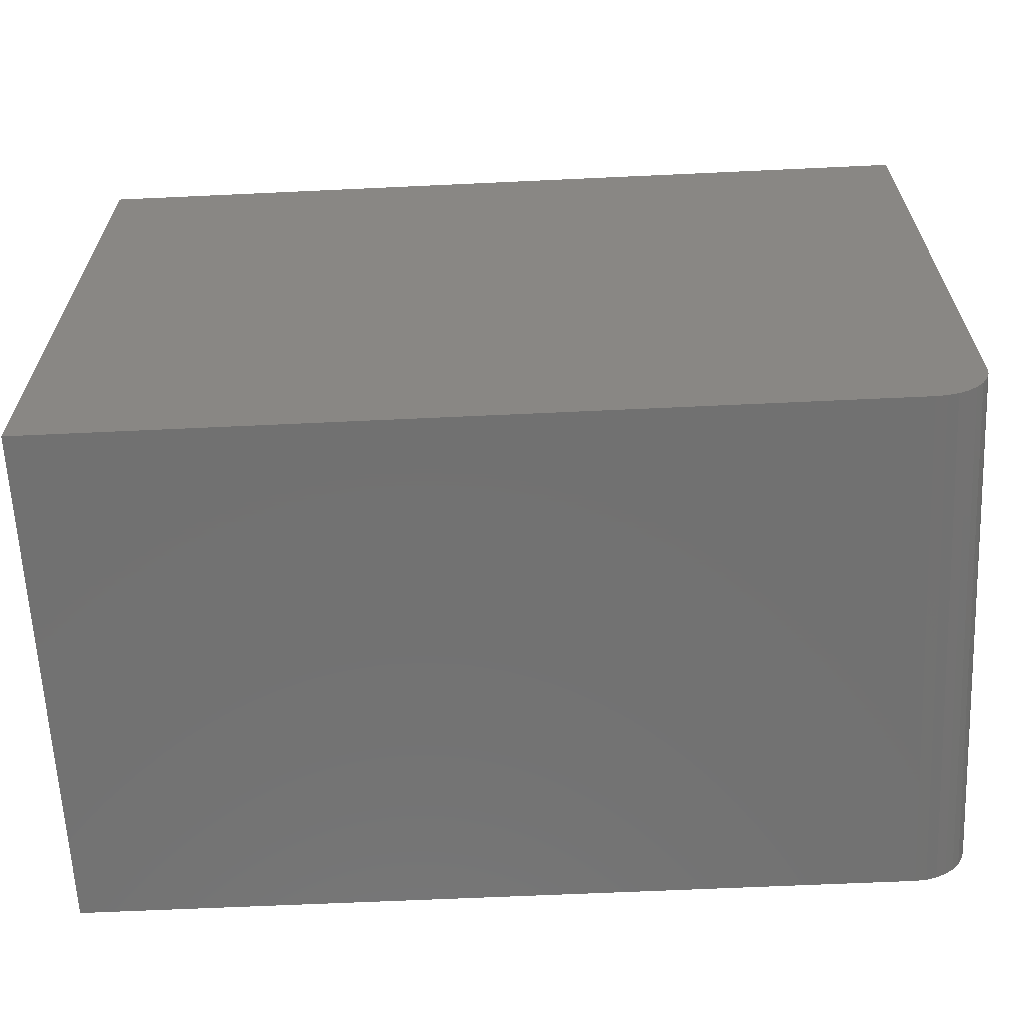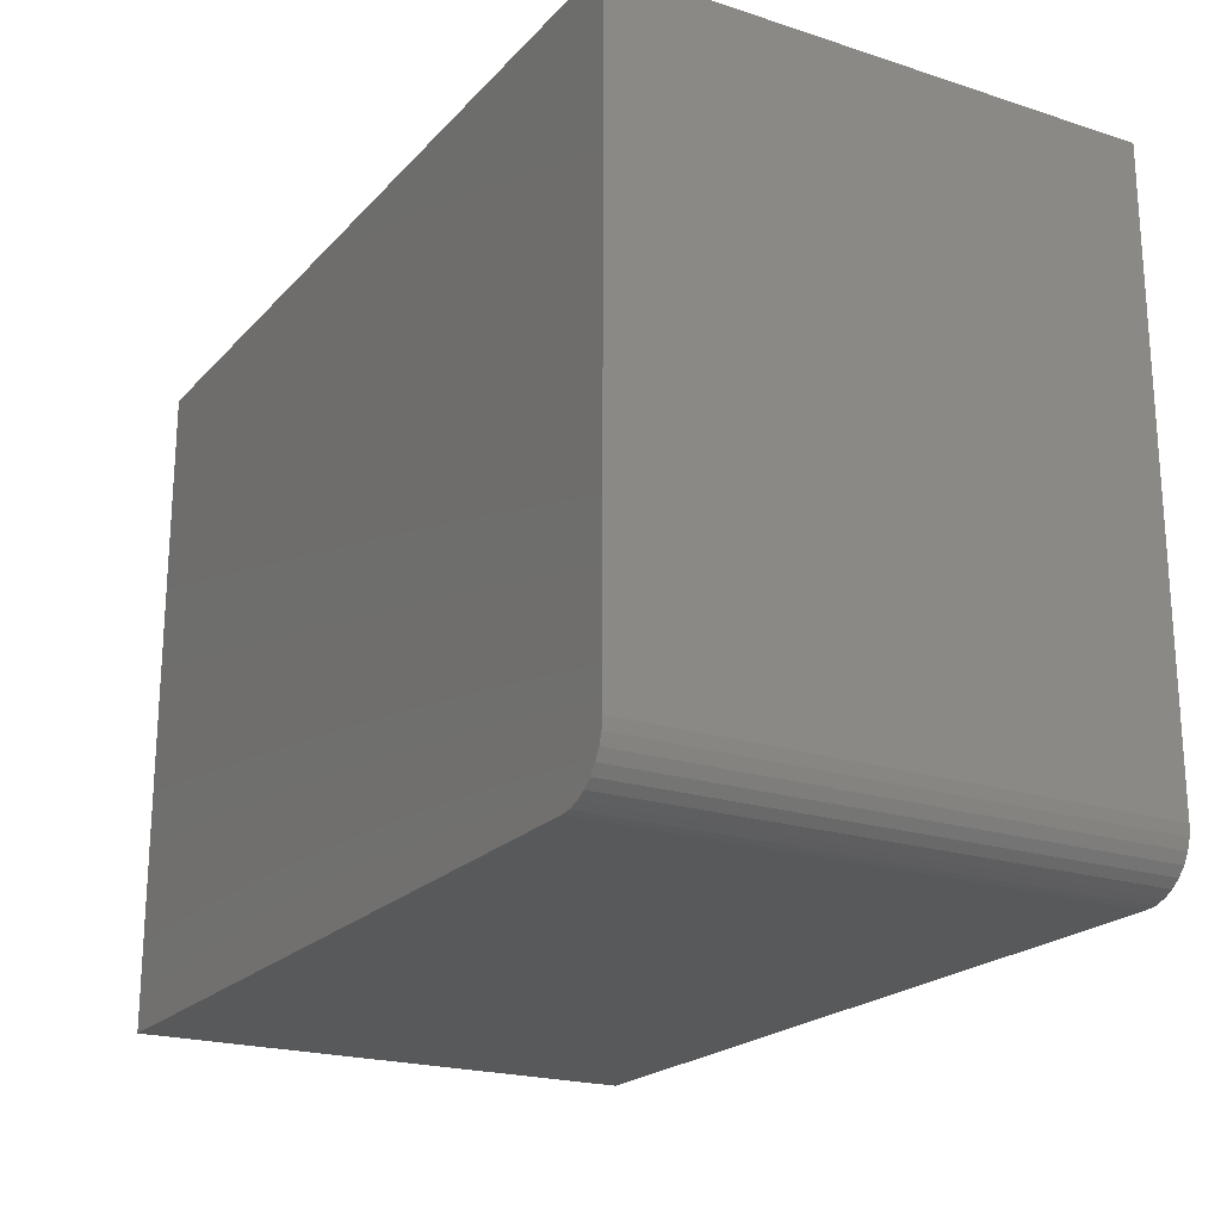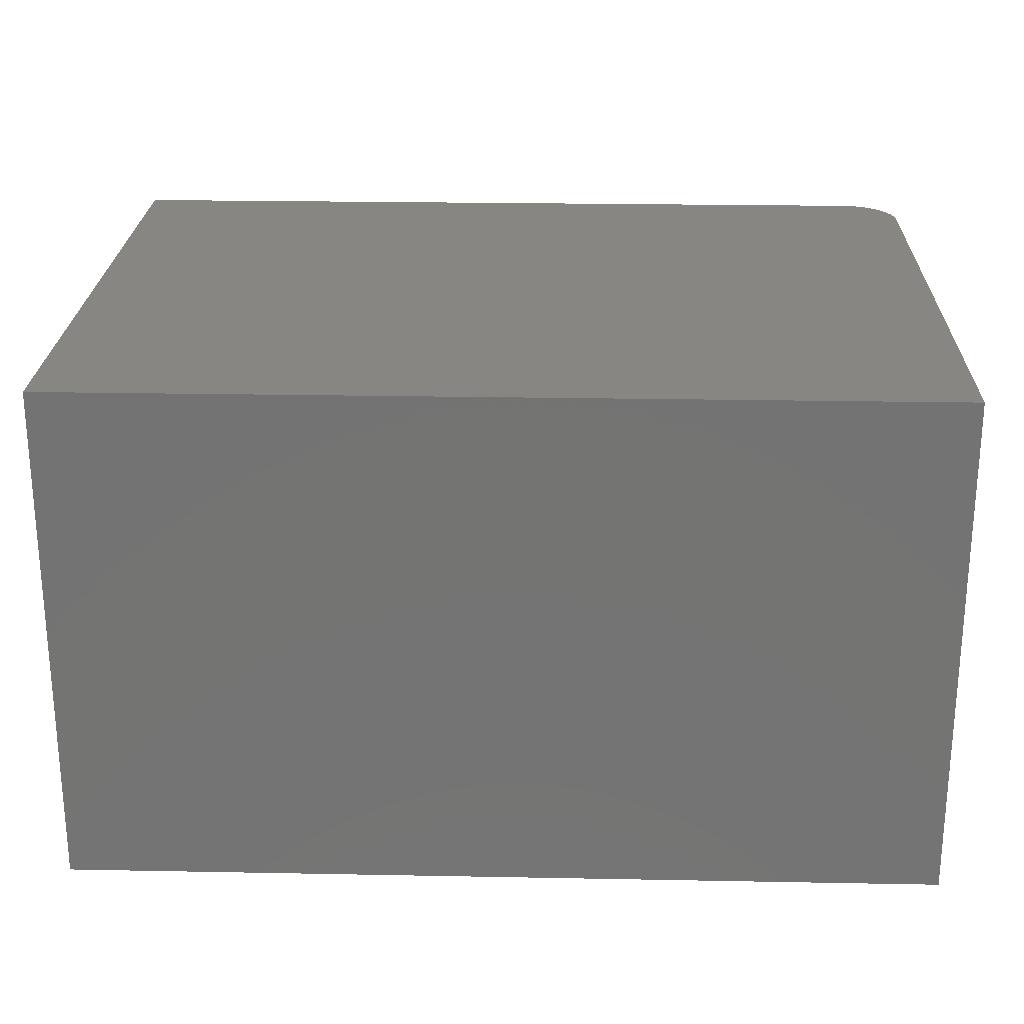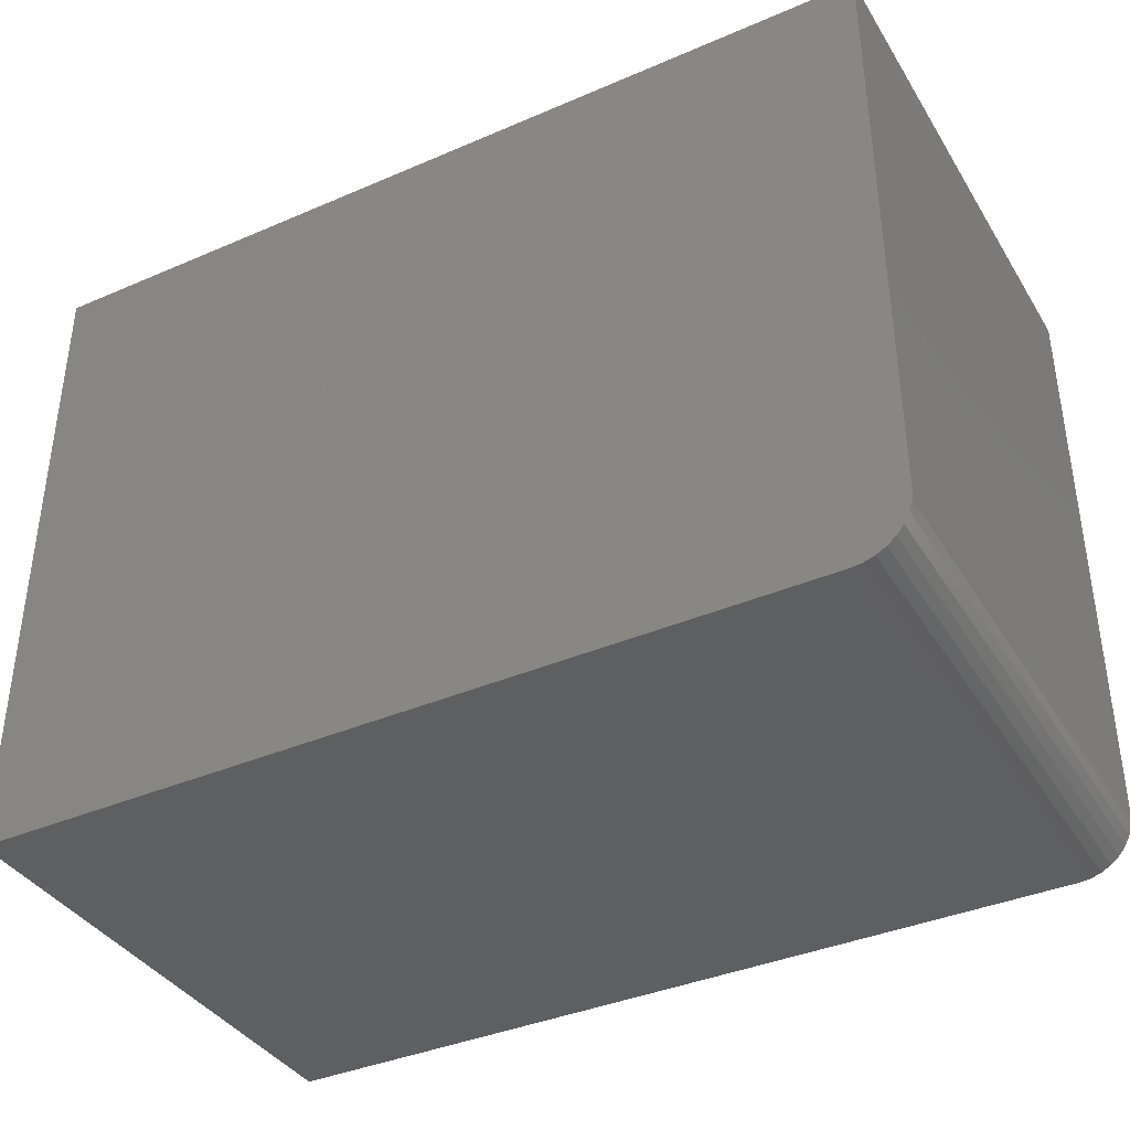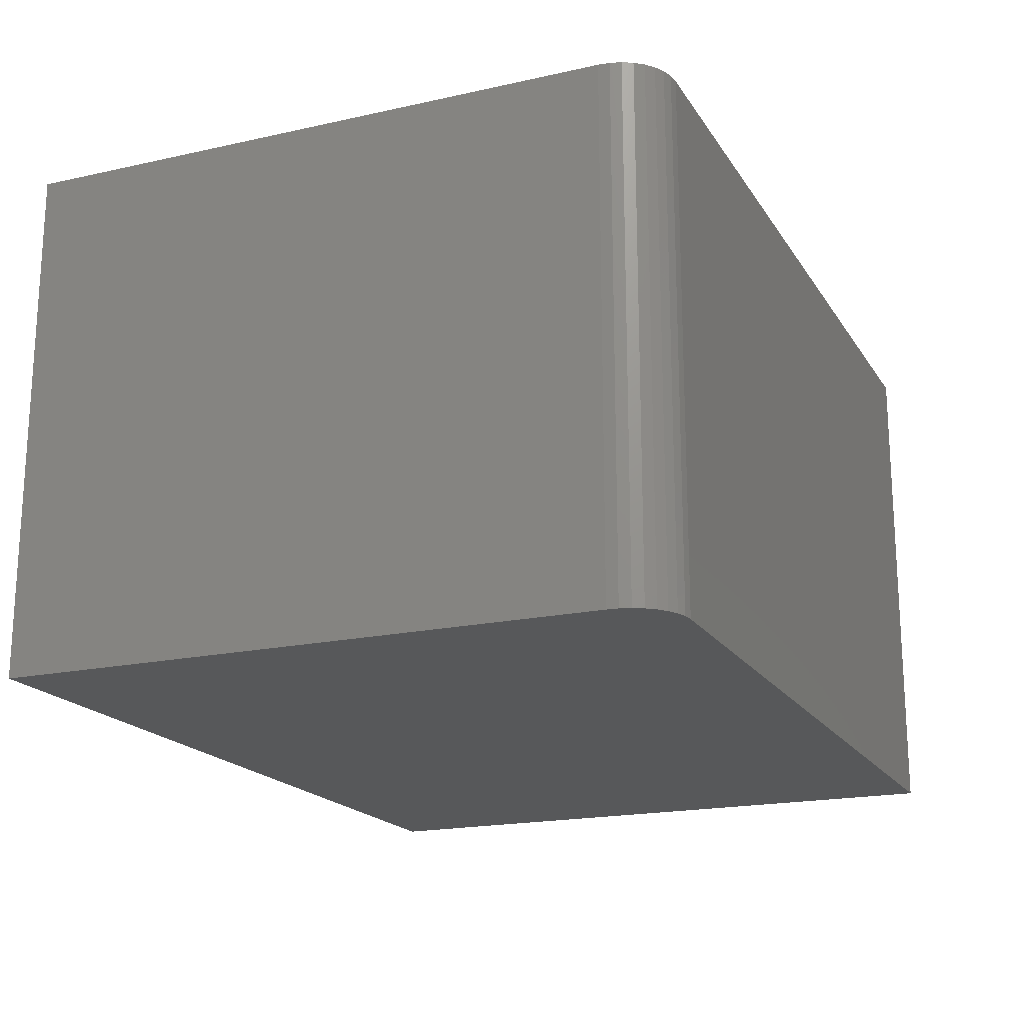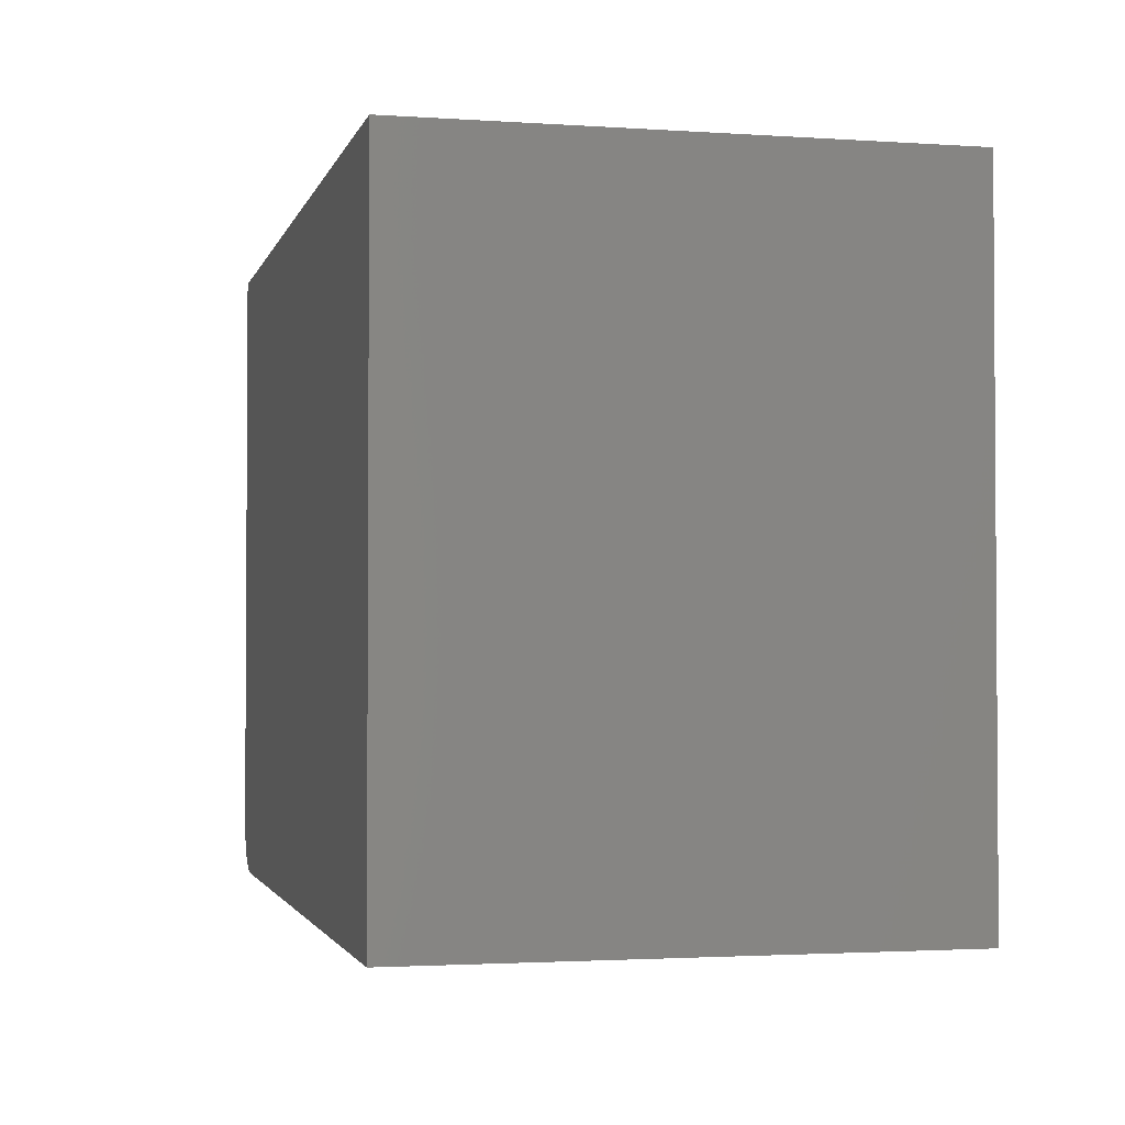
<metadata>
{"format":"stl","ext":"stl","renderer":"f3d","projection":"perspective","resolution":1024,"background":"white","views":[{"elev":-63.5,"azim":2.7,"up":"+Z"},{"elev":-21.1,"azim":60.1,"up":"+Z"},{"elev":23.8,"azim":1.8,"up":"+Y"},{"elev":-38.3,"azim":28.6,"up":"+Z"},{"elev":-18.7,"azim":113.0,"up":"+Y"},{"elev":-2.2,"azim":-103.5,"up":"+Z"}]}
</metadata>
<code>
# stl→obj: 24 verts, 44 faces
v 0.2578 0.2578 0
v 0.2578 0.5479 0
v 0.7188 0.2578 0
v 0.7188 0.5479 0
v 0.75 0.5479 0.03125
v 0.7476 0.5479 0.01929
v 0.75 0.5479 0.3672
v 0.7494 0.5479 0.02515
v 0.7361 0.5479 0.005267
v 0.7307 0.5479 0.002379
v 0.7447 0.5479 0.01389
v 0.7408 0.5479 0.009153
v 0.2578 0.5479 0.3672
v 0.7248 0.5479 0.0006005
v 0.75 0.2578 0.03125
v 0.75 0.2578 0.3672
v 0.7476 0.2578 0.01929
v 0.7494 0.2578 0.02515
v 0.2578 0.2578 0.3672
v 0.7248 0.2578 0.0006005
v 0.7307 0.2578 0.002379
v 0.7361 0.2578 0.005267
v 0.7408 0.2578 0.009153
v 0.7447 0.2578 0.01389
f 1 2 3
f 3 2 4
f 5 6 7
f 5 8 6
f 9 10 11
f 11 12 9
f 13 7 14
f 13 14 4
f 13 4 2
f 14 7 6
f 14 6 11
f 14 11 10
f 15 5 16
f 16 5 7
f 15 17 18
f 16 19 1
f 16 1 3
f 16 3 20
f 16 20 21
f 16 21 22
f 16 22 23
f 16 23 24
f 16 24 17
f 16 17 15
f 3 4 20
f 20 4 14
f 20 14 21
f 21 14 10
f 21 10 22
f 22 10 9
f 22 9 23
f 23 9 12
f 23 12 24
f 24 12 11
f 24 11 17
f 17 11 6
f 17 6 18
f 18 6 8
f 18 8 15
f 15 8 5
f 19 16 13
f 13 16 7
f 2 1 13
f 13 1 19

</code>
